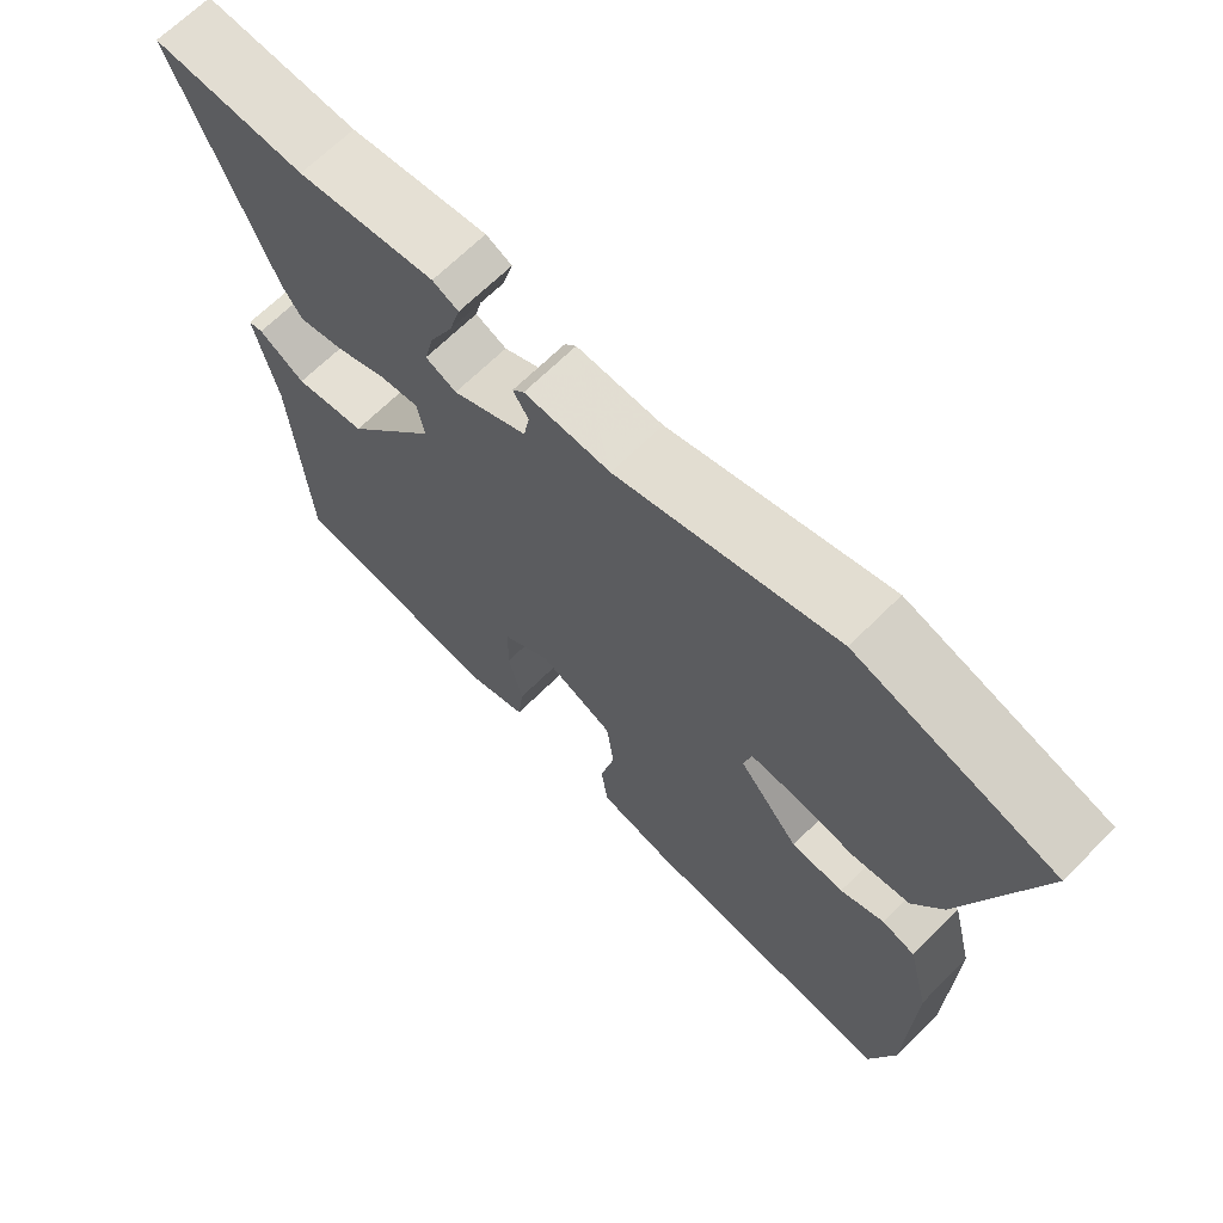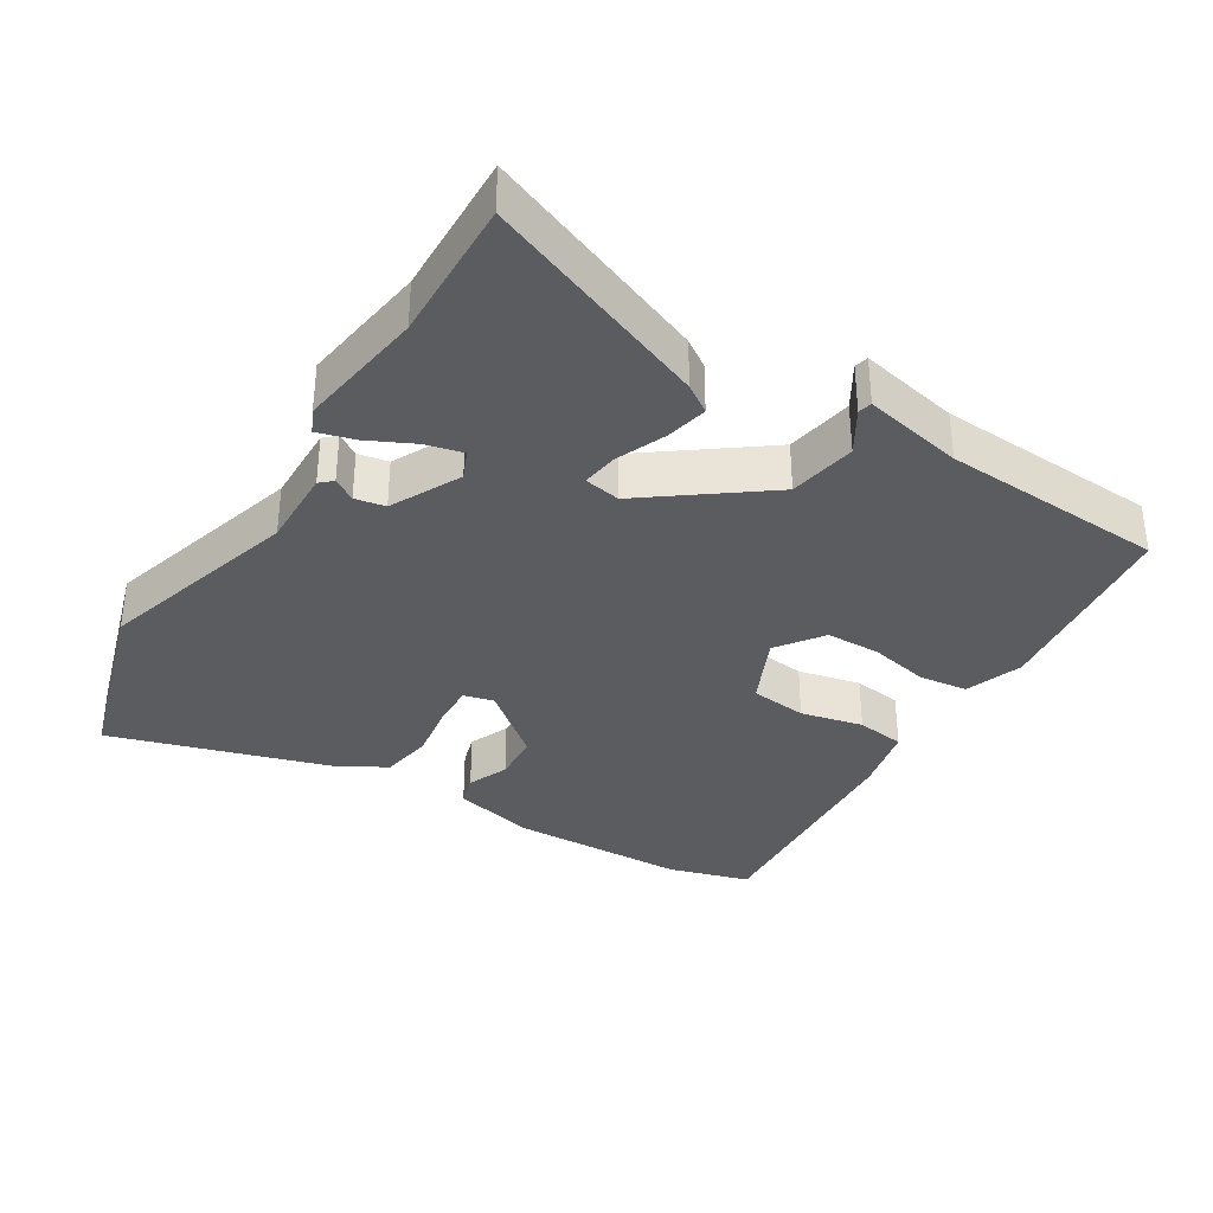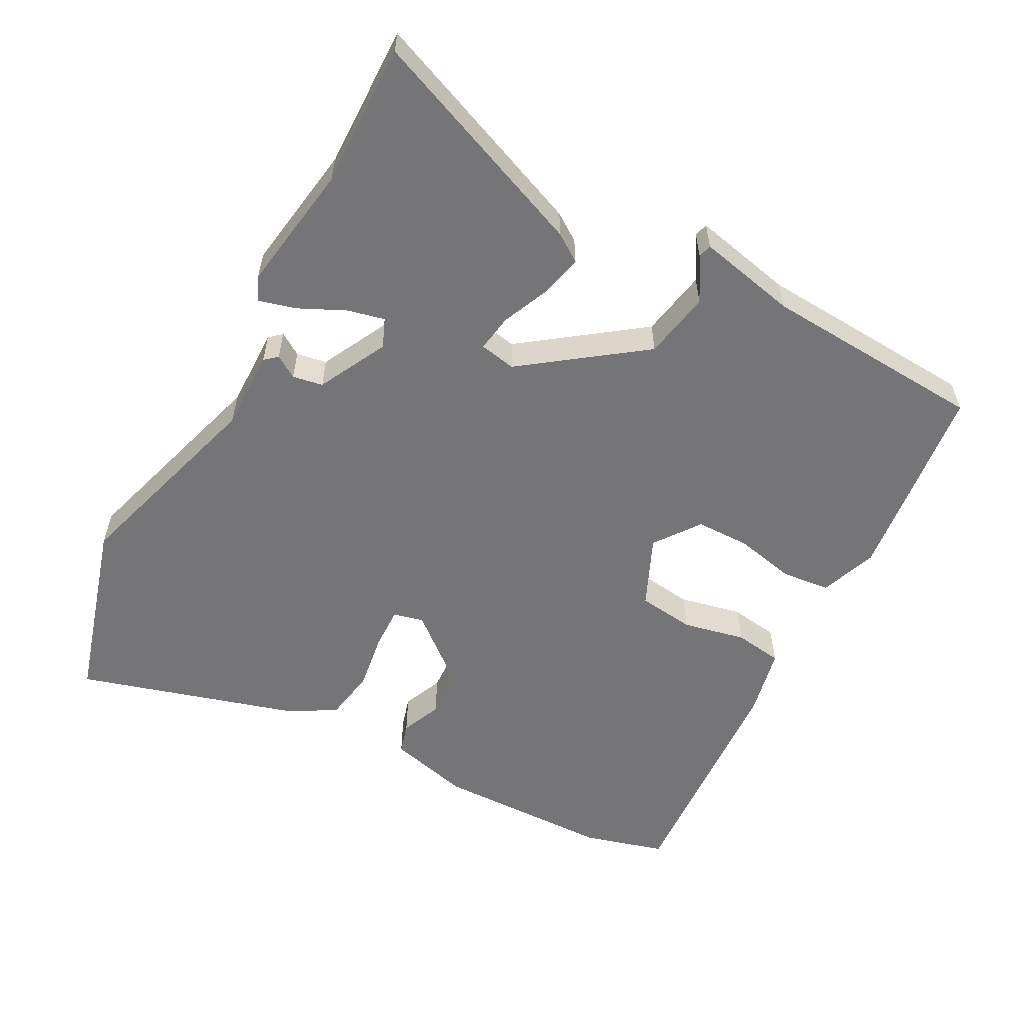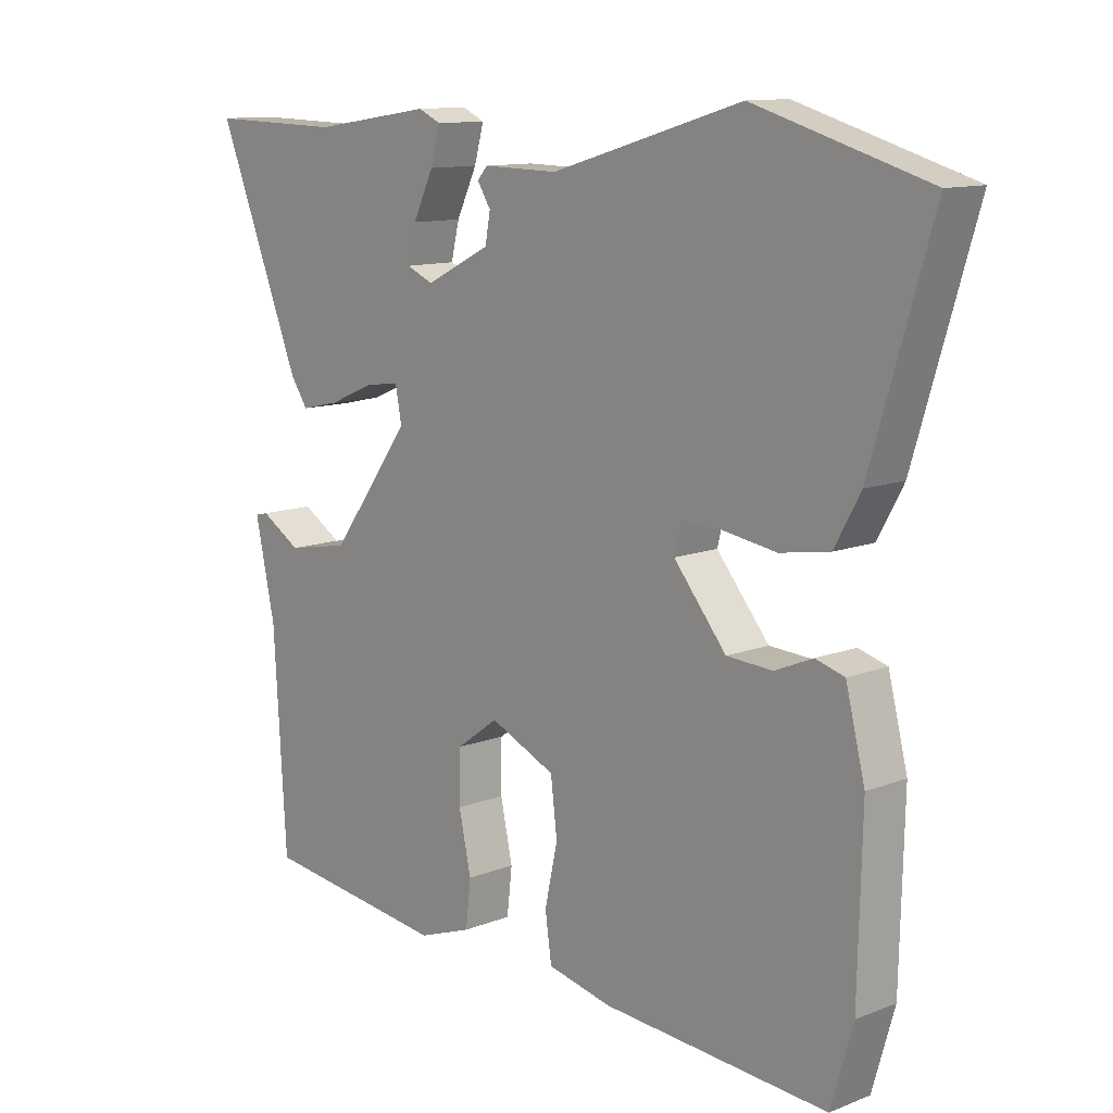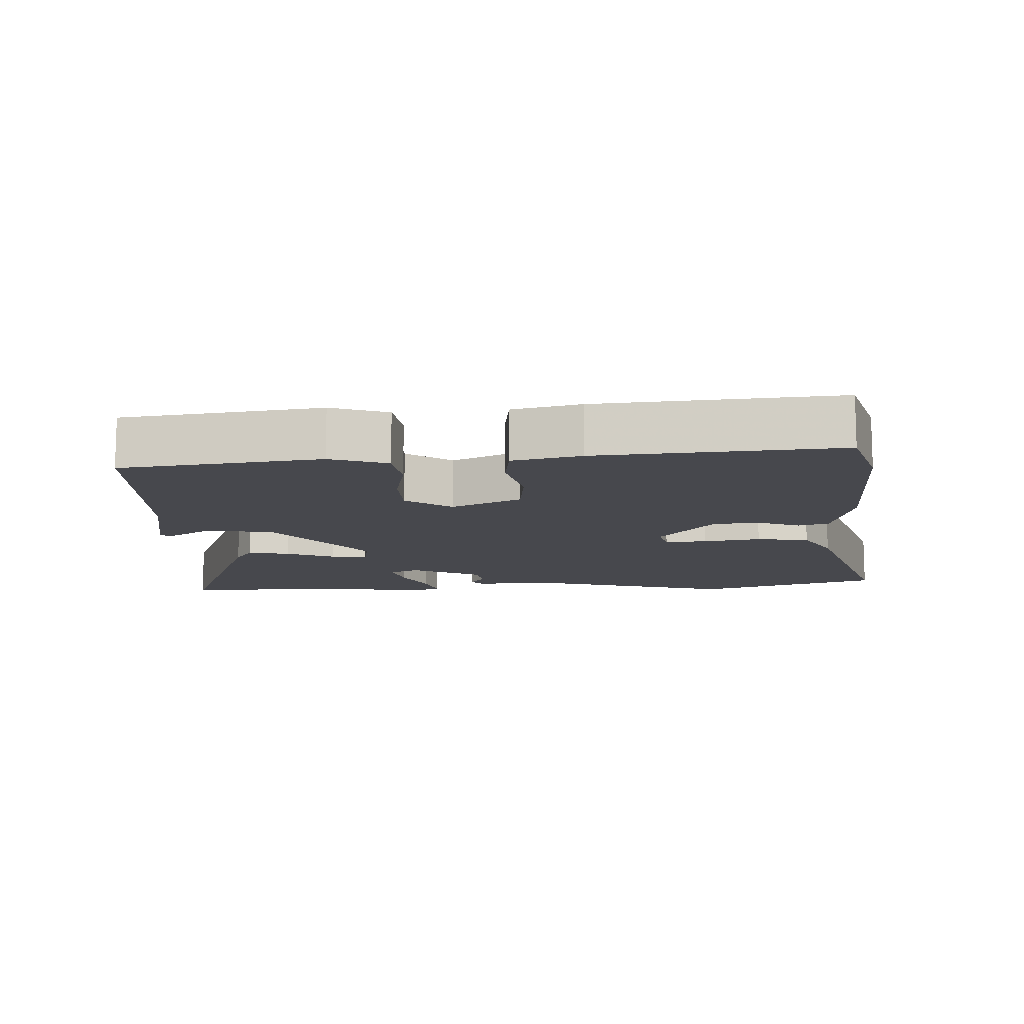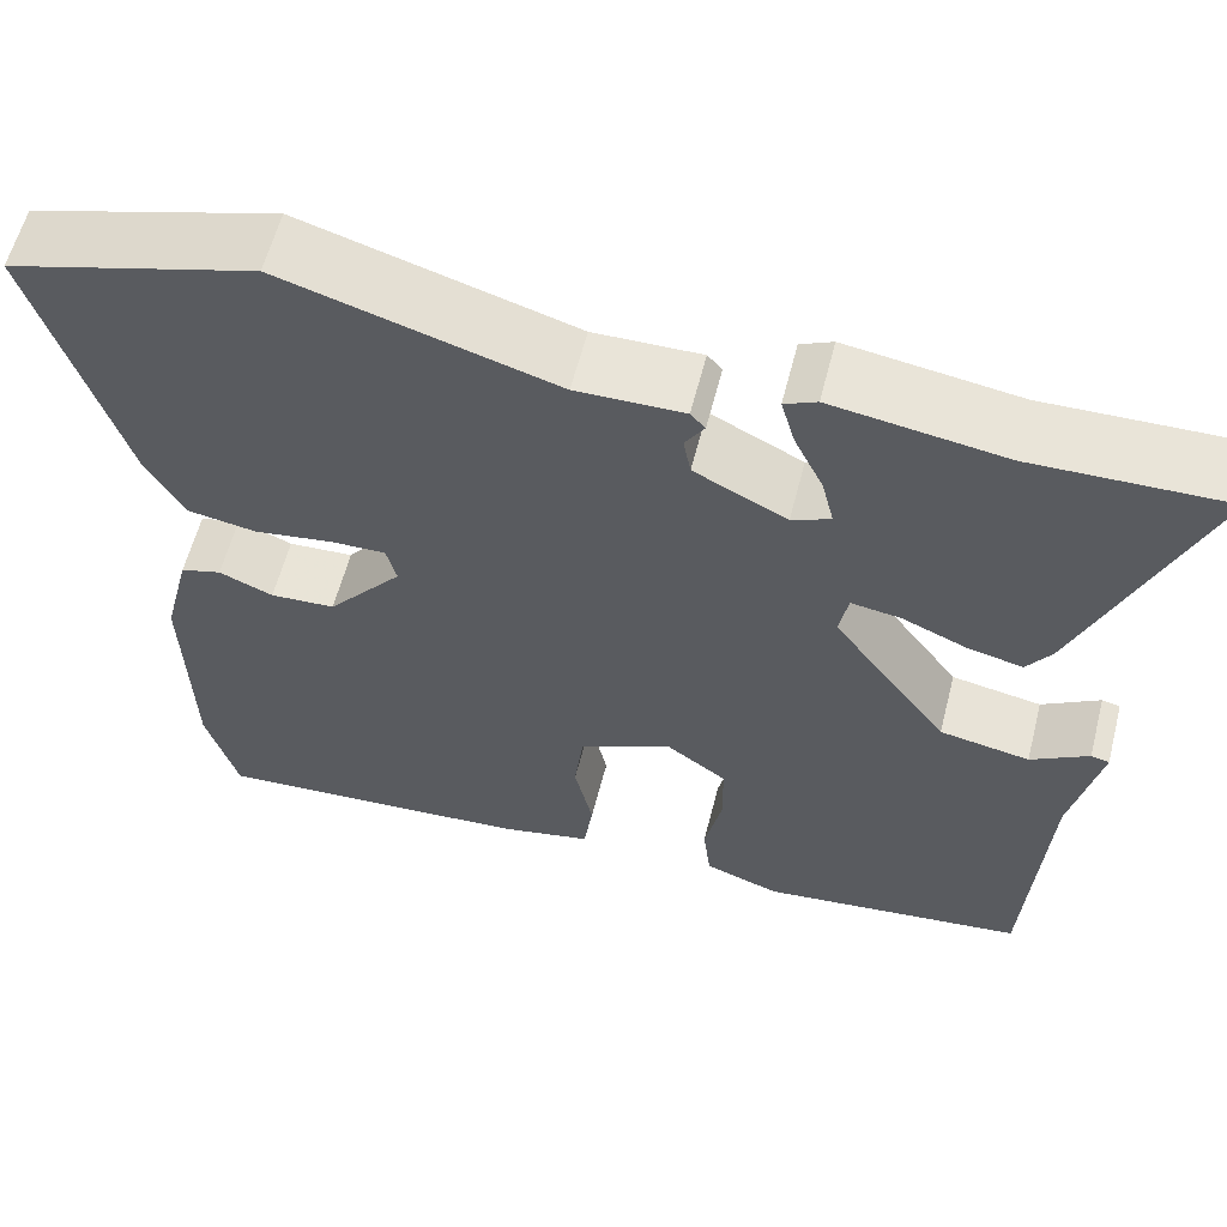
<metadata>
{"format":"obj","ext":"obj","renderer":"f3d","projection":"perspective","resolution":1024,"background":"white","views":[{"elev":67.6,"azim":-134.8,"up":"+Z"},{"elev":-34.9,"azim":58.6,"up":"+Y"},{"elev":-56.6,"azim":61.7,"up":"+Y"},{"elev":11.8,"azim":-132.9,"up":"+Z"},{"elev":-11.7,"azim":-176.4,"up":"+Y"},{"elev":59.5,"azim":14.3,"up":"+Z"}]}
</metadata>
<code>
v -0.486 0.07 -0.549
v -0.52 0.07 -0.43
v -0.526 0.07 -0.171
v -0.496 0.07 -0.052
v -0.451 0.07 -0.039
v -0.392 0.07 -0.064
v -0.321 0.07 -0.06
v -0.239 0.07 0.039
v -0.25 0.07 0.083
v -0.312 0.07 0.081
v -0.396 0.07 0.068
v -0.473 0.07 0.081
v -0.513 0.07 0.154
v -0.607 0.07 0.469
v -0.338 0.07 0.548
v -0.041 0.07 0.46
v 0.076 0.07 0.462
v 0.092 0.07 0.444
v 0.071 0.07 0.411
v 0.079 0.07 0.367
v 0.18 0.07 0.316
v 0.222 0.07 0.334
v 0.209 0.07 0.388
v 0.177 0.07 0.455
v 0.162 0.07 0.509
v 0.197 0.07 0.525
v 0.384 0.07 0.497
v 0.593 0.07 0.502
v 0.462 0.07 0.174
v 0.435 0.07 0.134
v 0.374 0.07 0.148
v 0.304 0.07 0.178
v 0.25 0.07 0.186
v 0.24 0.07 0.133
v 0.366 0.07 -0.038
v 0.464 0.07 -0.056
v 0.527 0.07 -0.018
v 0.547 0.07 -0.023
v 0.516 0.07 -0.168
v 0.497 0.07 -0.493
v 0.206 0.07 -0.528
v 0.123 0.07 -0.498
v 0.115 0.07 -0.427
v 0.134 0.07 -0.339
v 0.133 0.07 -0.26
v 0.067 0.07 -0.212
v -0.035 0.07 -0.258
v -0.045 0.07 -0.341
v -0.025 0.07 -0.432
v -0.035 0.07 -0.503
v -0.135 0.07 -0.525
v -0.486 0 -0.549
v -0.52 0 -0.43
v -0.526 0 -0.171
v -0.496 0 -0.052
v -0.451 0 -0.039
v -0.392 0 -0.064
v -0.321 0 -0.06
v -0.239 0 0.039
v -0.25 0 0.083
v -0.312 0 0.081
v -0.396 0 0.068
v -0.473 0 0.081
v -0.513 0 0.154
v -0.607 0 0.469
v -0.338 0 0.548
v -0.041 0 0.46
v 0.076 0 0.462
v 0.092 0 0.444
v 0.071 0 0.411
v 0.079 0 0.367
v 0.18 0 0.316
v 0.222 0 0.334
v 0.209 0 0.388
v 0.177 0 0.455
v 0.162 0 0.509
v 0.197 0 0.525
v 0.384 0 0.497
v 0.593 0 0.502
v 0.462 0 0.174
v 0.435 0 0.134
v 0.374 0 0.148
v 0.304 0 0.178
v 0.25 0 0.186
v 0.24 0 0.133
v 0.366 0 -0.038
v 0.464 0 -0.056
v 0.527 0 -0.018
v 0.547 0 -0.023
v 0.516 0 -0.168
v 0.497 0 -0.493
v 0.206 0 -0.528
v 0.123 0 -0.498
v 0.115 0 -0.427
v 0.134 0 -0.339
v 0.133 0 -0.26
v 0.067 0 -0.212
v -0.035 0 -0.258
v -0.045 0 -0.341
v -0.025 0 -0.432
v -0.035 0 -0.503
v -0.135 0 -0.525
f 48 49 50 51
f 47 48 51 1
f 41 42 43 44
f 39 40 41 44
f 39 44 45
f 36 37 38 39
f 35 36 39 45
f 34 35 45 46
f 29 30 31 32
f 27 28 29 32
f 27 32 33
f 26 27 33
f 23 24 25 26
f 22 23 26
f 22 26 33
f 21 22 33 34
f 16 17 18 19
f 16 19 20
f 15 16 20
f 10 11 12 13
f 9 10 13 14
f 3 4 5 6
f 3 6 7
f 47 1 2 3
f 47 3 7
f 46 47 7 8
f 34 46 8 9
f 15 20 21 34
f 9 14 15 34
f 102 101 100 99
f 52 102 99 98
f 95 94 93 92
f 95 92 91 90
f 96 95 90
f 90 89 88 87
f 96 90 87 86
f 97 96 86 85
f 83 82 81 80
f 83 80 79 78
f 84 83 78
f 84 78 77
f 77 76 75 74
f 77 74 73
f 84 77 73
f 85 84 73 72
f 70 69 68 67
f 71 70 67
f 71 67 66
f 64 63 62 61
f 65 64 61 60
f 57 56 55 54
f 58 57 54
f 54 53 52 98
f 58 54 98
f 59 58 98 97
f 60 59 97 85
f 85 72 71 66
f 85 66 65 60
f 1 52 53 2
f 2 53 54 3
f 3 54 55 4
f 4 55 56 5
f 5 56 57 6
f 6 57 58 7
f 7 58 59 8
f 8 59 60 9
f 9 60 61 10
f 10 61 62 11
f 11 62 63 12
f 12 63 64 13
f 13 64 65 14
f 14 65 66 15
f 15 66 67 16
f 16 67 68 17
f 17 68 69 18
f 18 69 70 19
f 19 70 71 20
f 20 71 72 21
f 21 72 73 22
f 22 73 74 23
f 23 74 75 24
f 24 75 76 25
f 25 76 77 26
f 26 77 78 27
f 27 78 79 28
f 28 79 80 29
f 29 80 81 30
f 30 81 82 31
f 31 82 83 32
f 32 83 84 33
f 33 84 85 34
f 34 85 86 35
f 35 86 87 36
f 36 87 88 37
f 37 88 89 38
f 38 89 90 39
f 39 90 91 40
f 40 91 92 41
f 41 92 93 42
f 42 93 94 43
f 43 94 95 44
f 44 95 96 45
f 45 96 97 46
f 46 97 98 47
f 47 98 99 48
f 48 99 100 49
f 49 100 101 50
f 50 101 102 51
f 51 102 52 1

</code>
